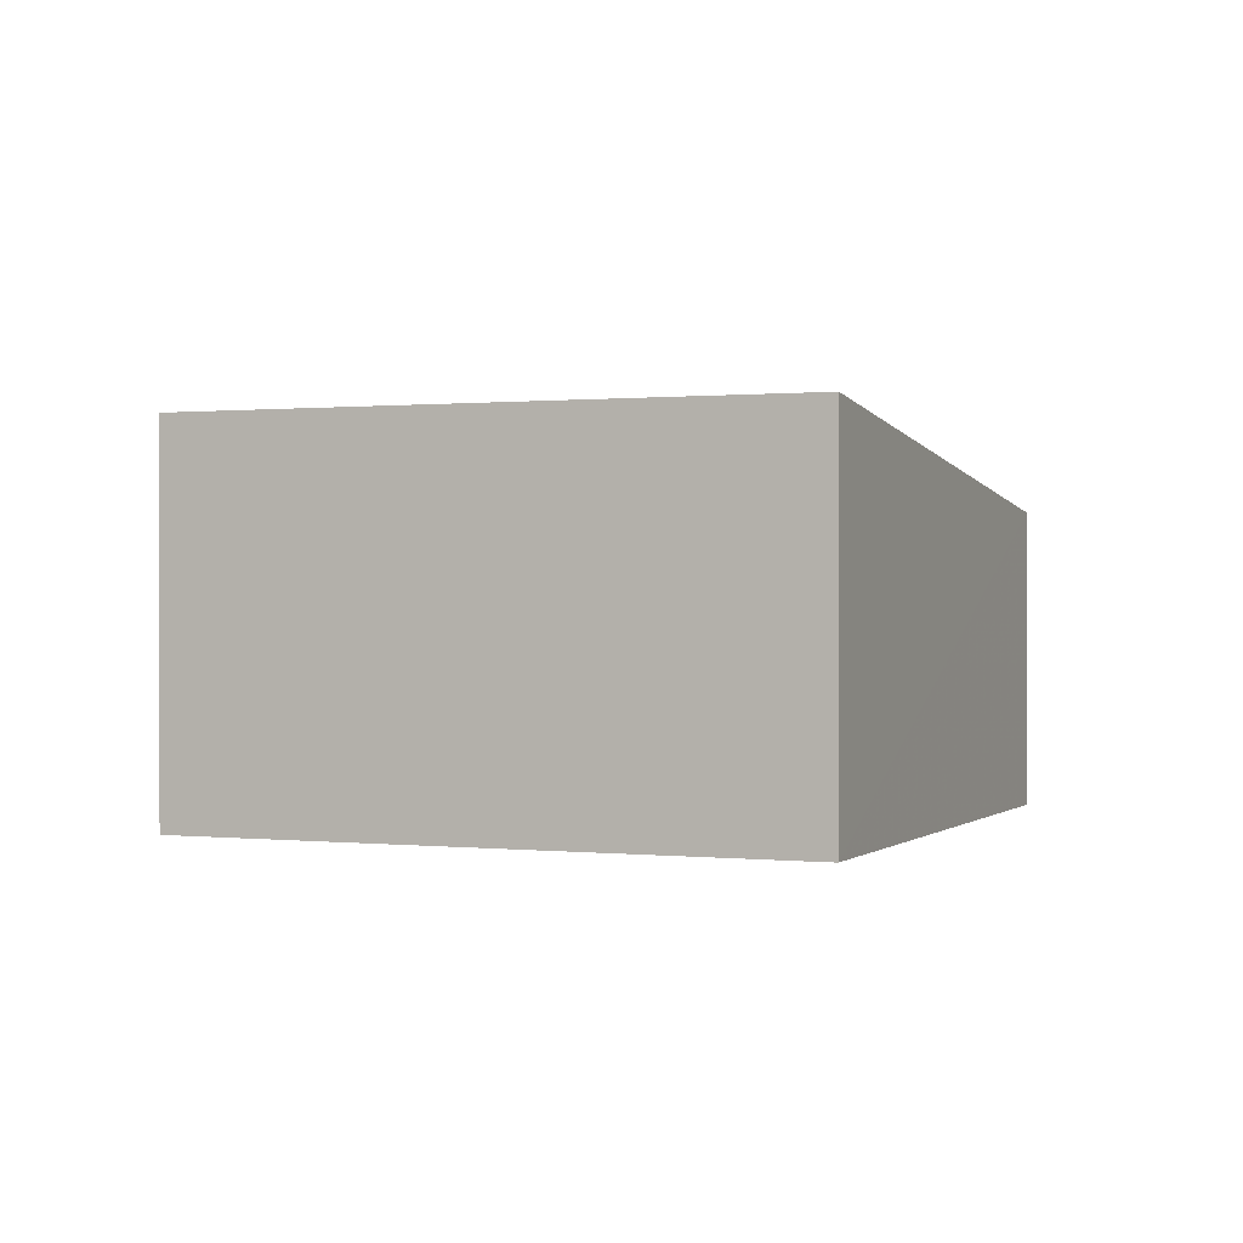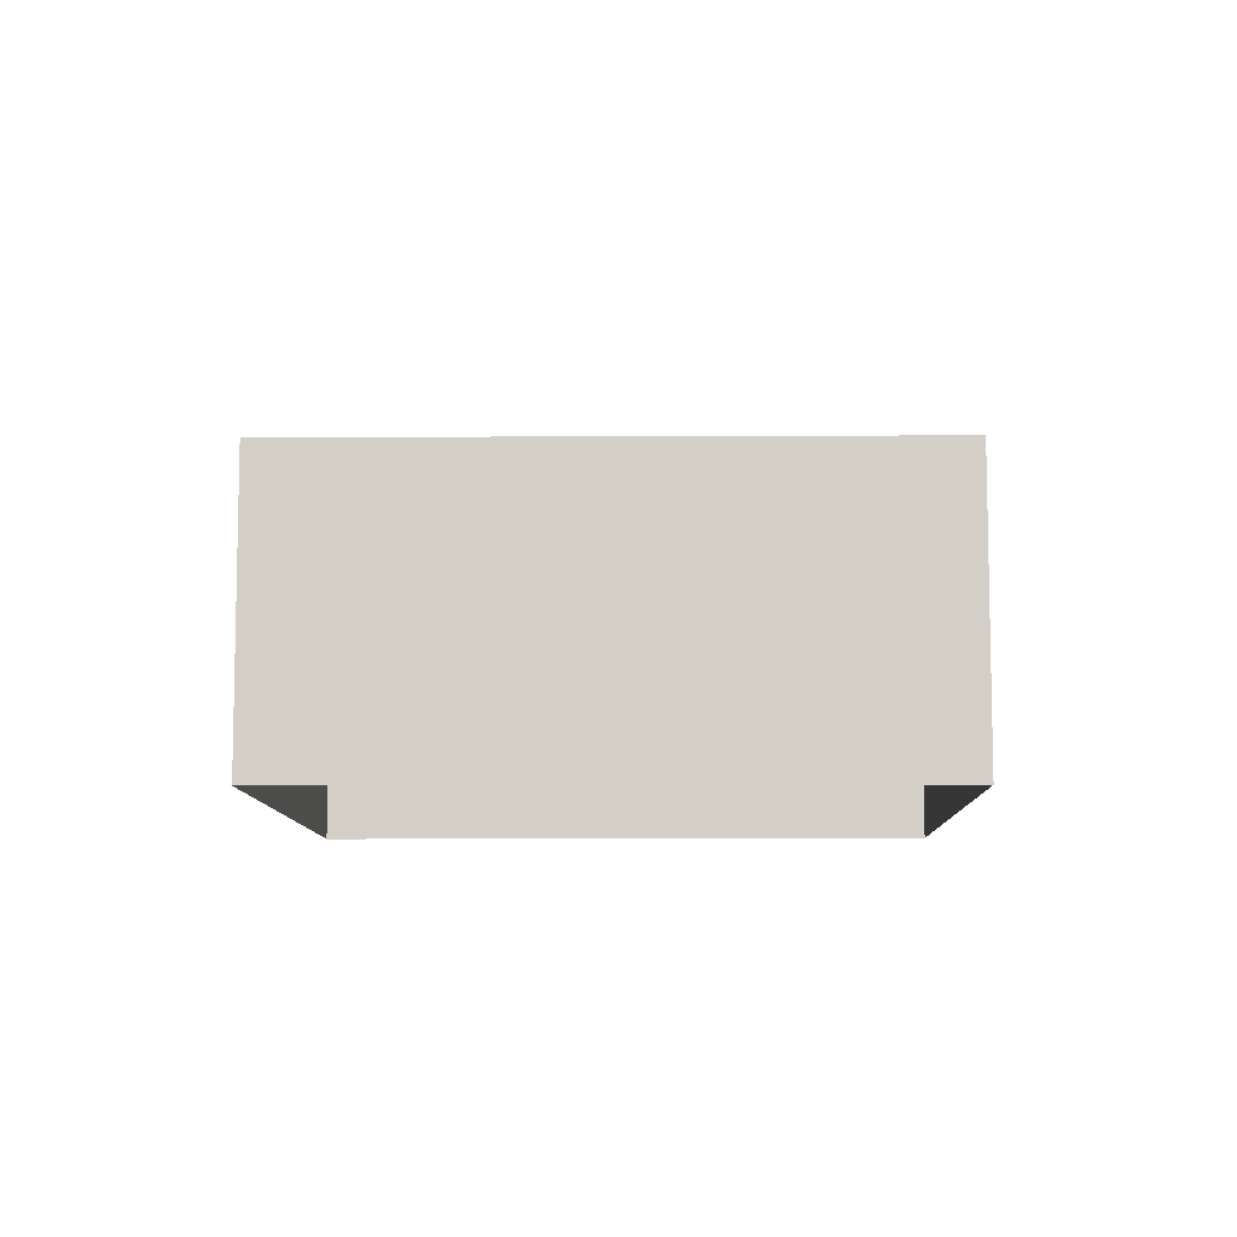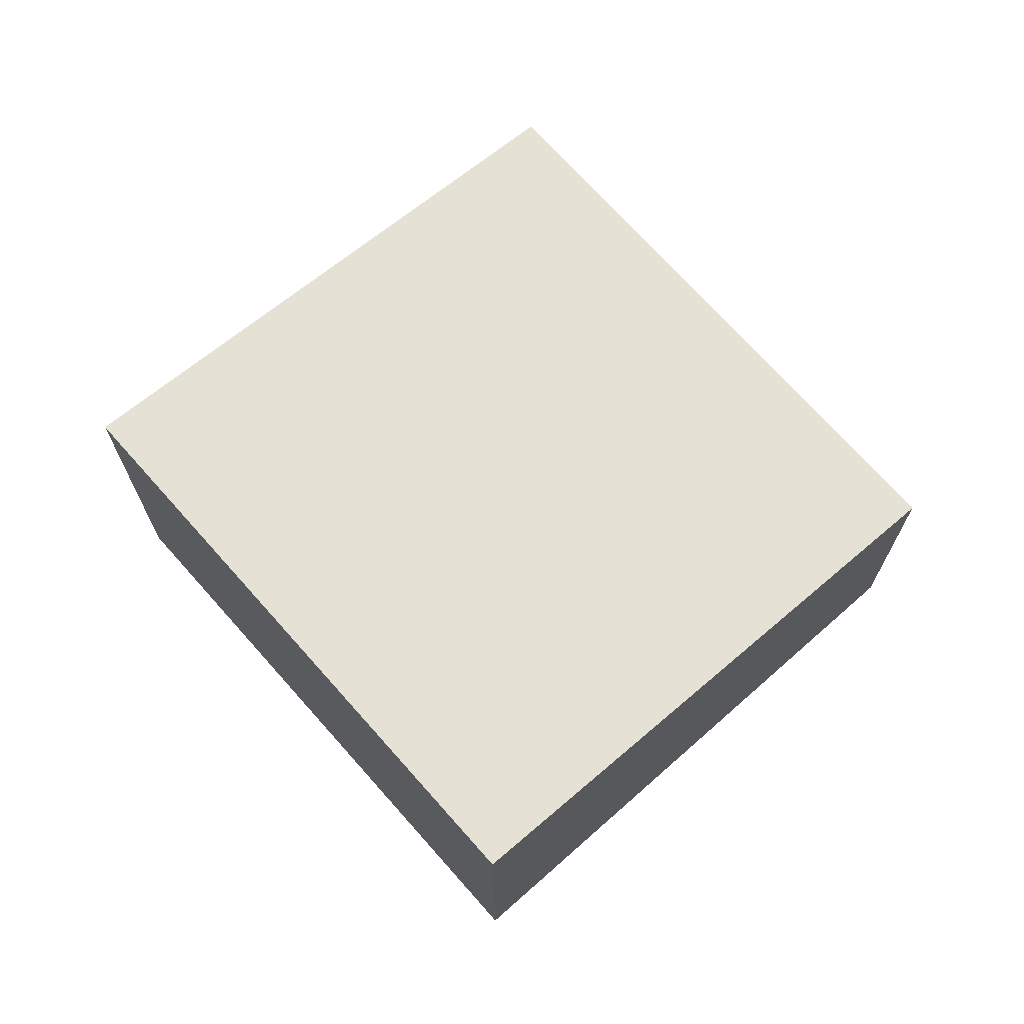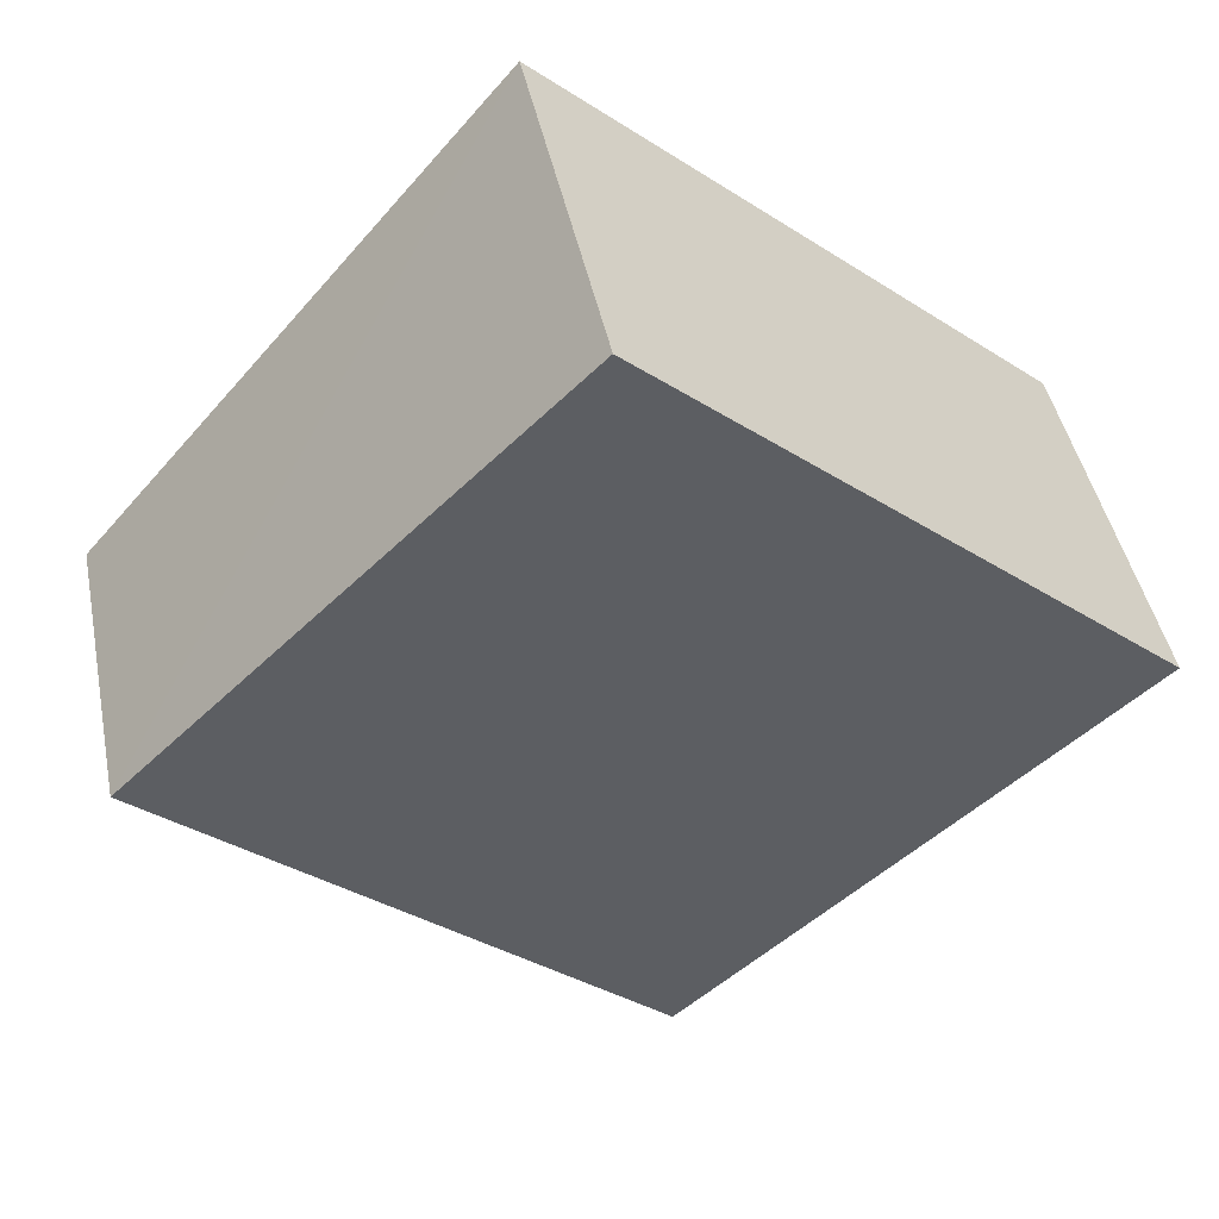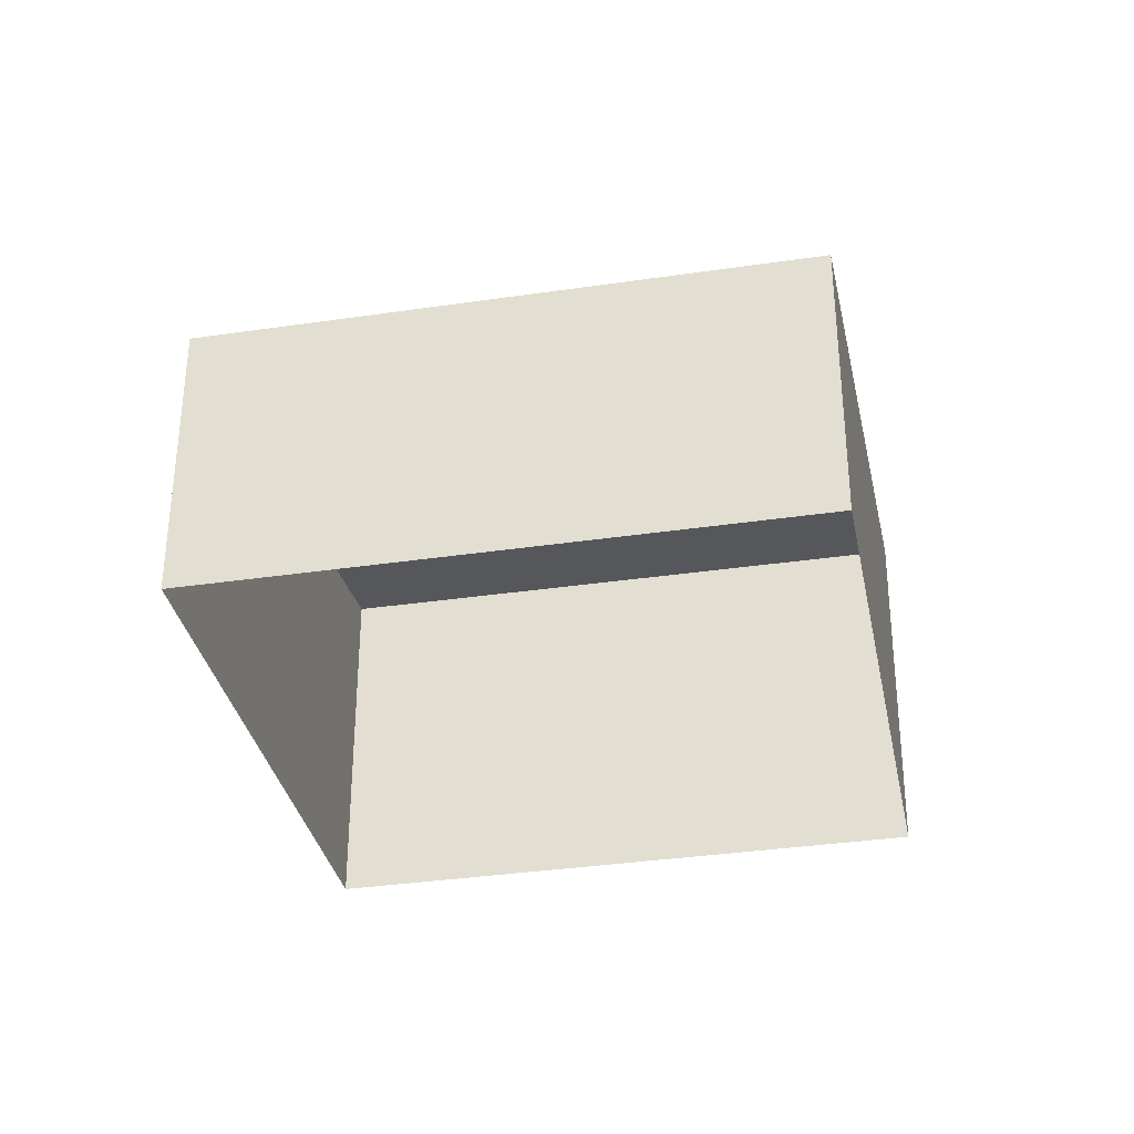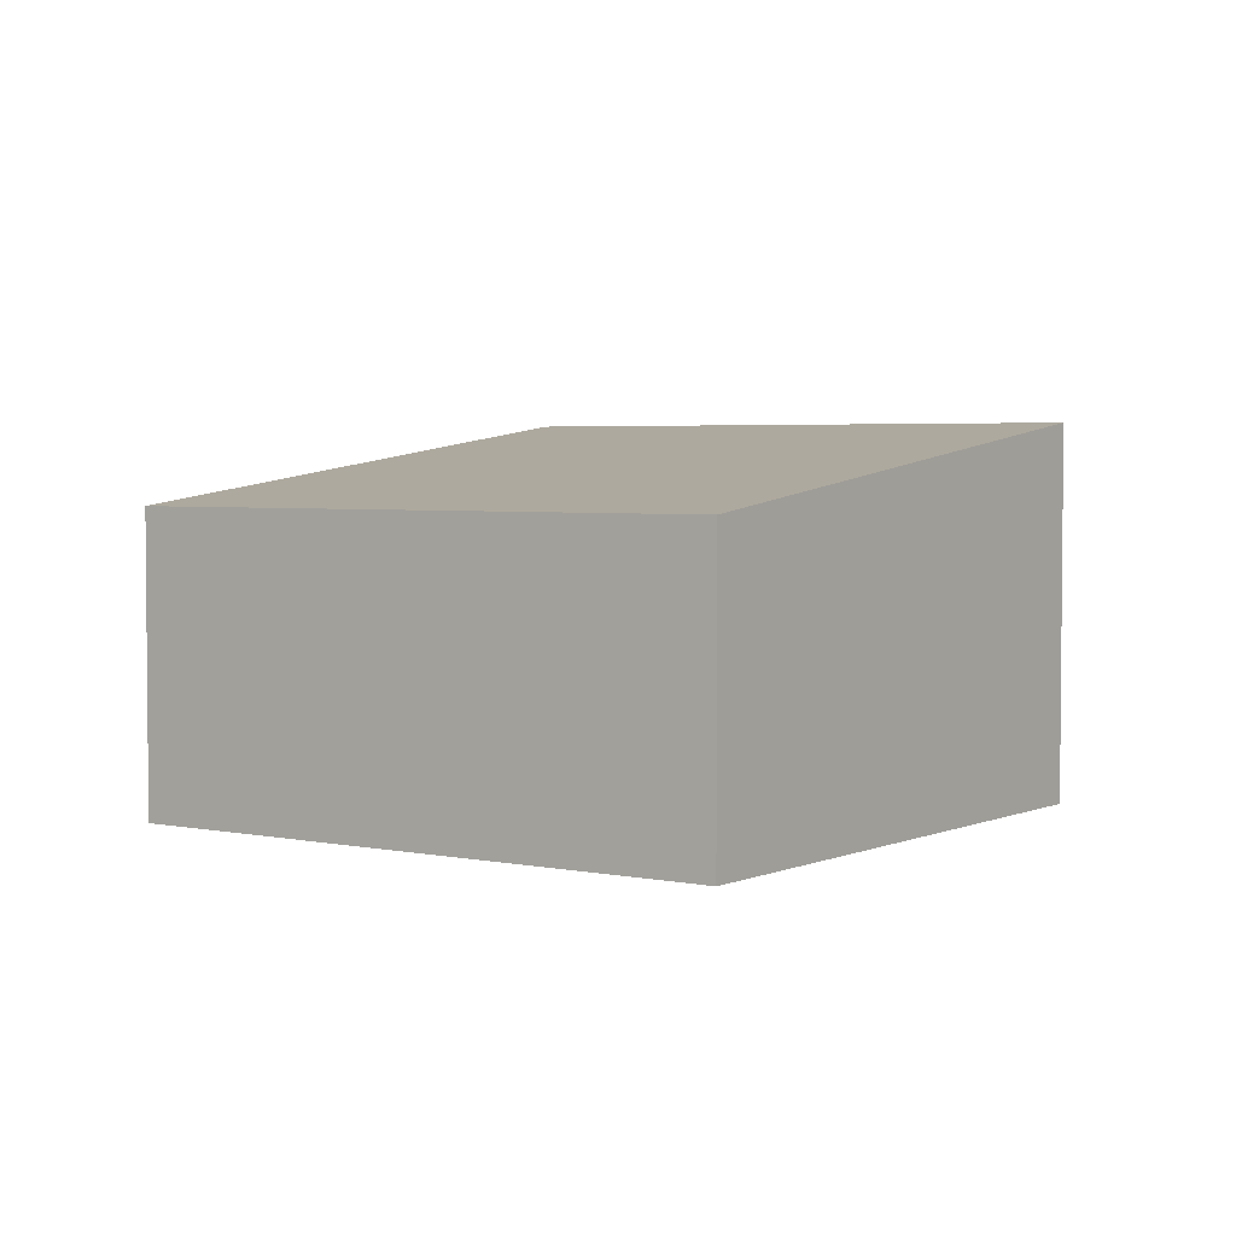
<metadata>
{"format":"obj","ext":"obj","renderer":"f3d","projection":"perspective","resolution":1024,"background":"white","views":[{"elev":0.7,"azim":161.5,"up":"+Z"},{"elev":-8.9,"azim":-39.7,"up":"+Z"},{"elev":70.9,"azim":-172.3,"up":"+Z"},{"elev":44.2,"azim":-11.3,"up":"+Y"},{"elev":-34.4,"azim":-29.4,"up":"+Z"},{"elev":3.4,"azim":-5.4,"up":"+Z"}]}
</metadata>
<code>
v -3.11e+05 4.28e+04 2.524
v -3.109e+05 4.279e+04 2.523
v -3.11e+05 4.279e+04 2.518
v -3.11e+05 4.279e+04 2.519
v -3.11e+05 4.28e+04 6.473
v -3.11e+05 4.279e+04 5.632
v -3.11e+05 4.279e+04 5.624
v -3.109e+05 4.279e+04 6.465
f 1 2 3
f 4 1 3
f 5 6 7
f 8 5 7
f 7 3 2
f 8 7 2
f 6 1 4
f 6 5 1
f 8 2 1
f 5 8 1
f 7 4 3
f 7 6 4

</code>
